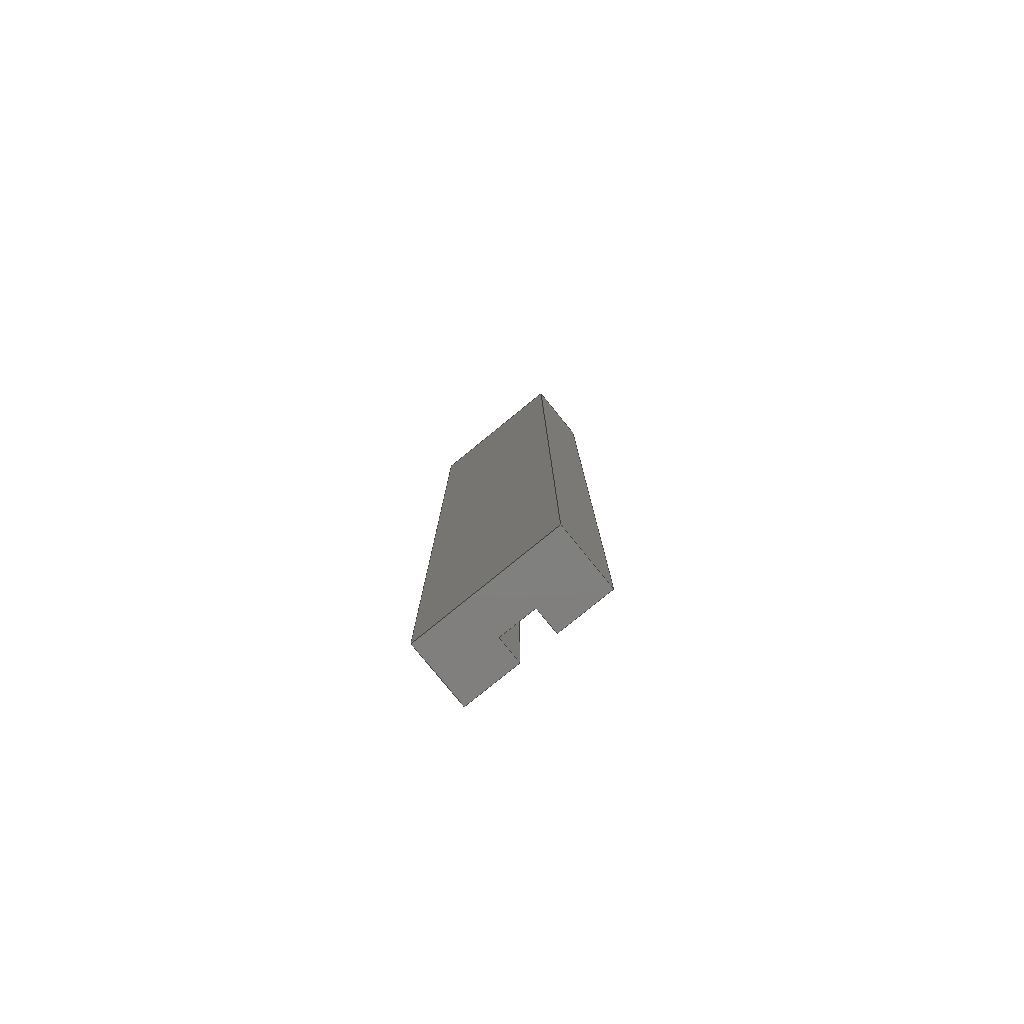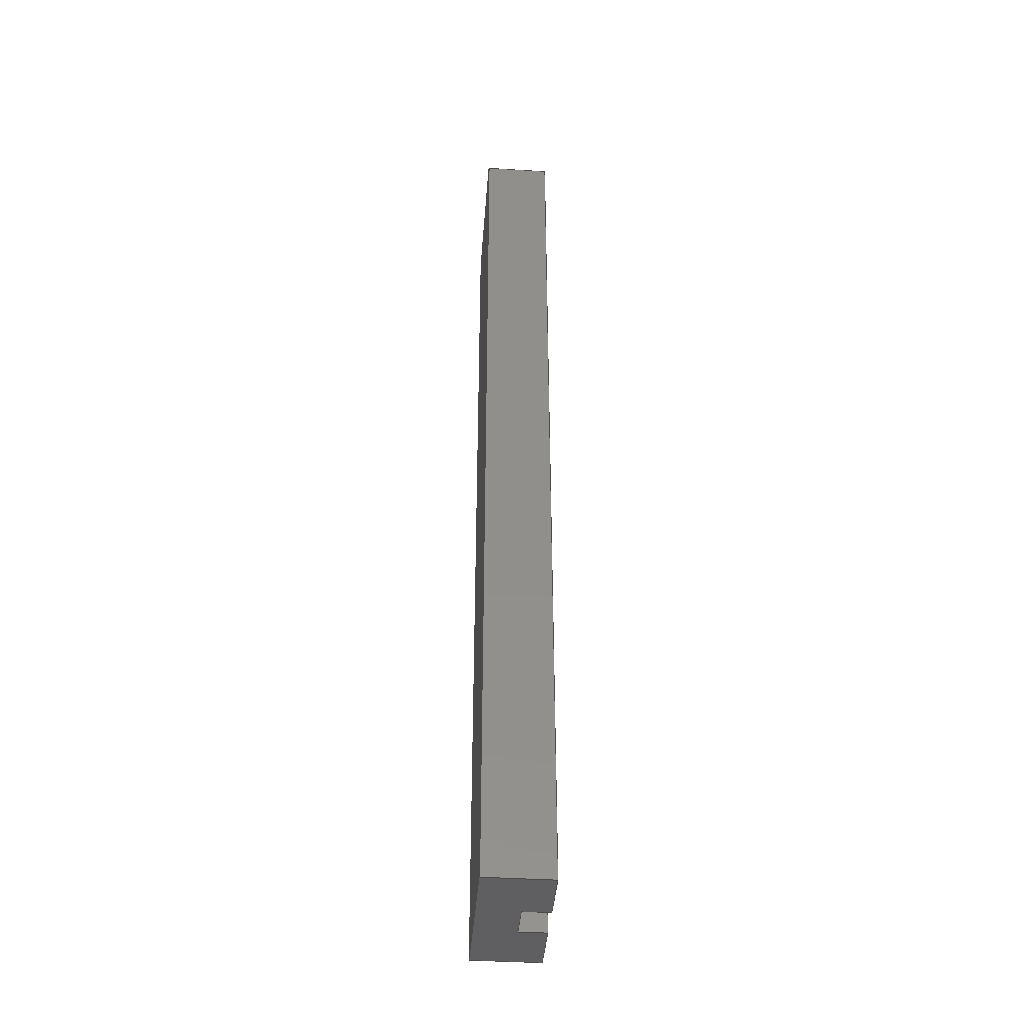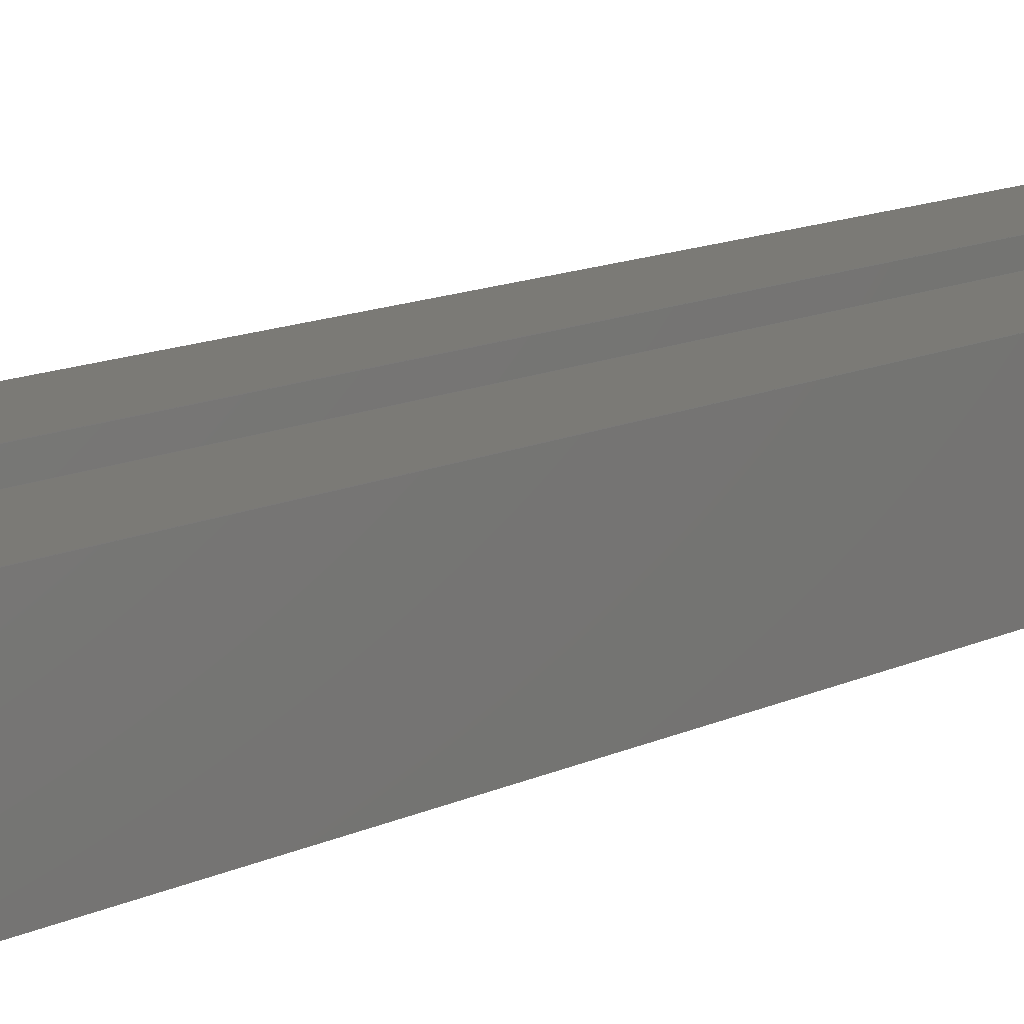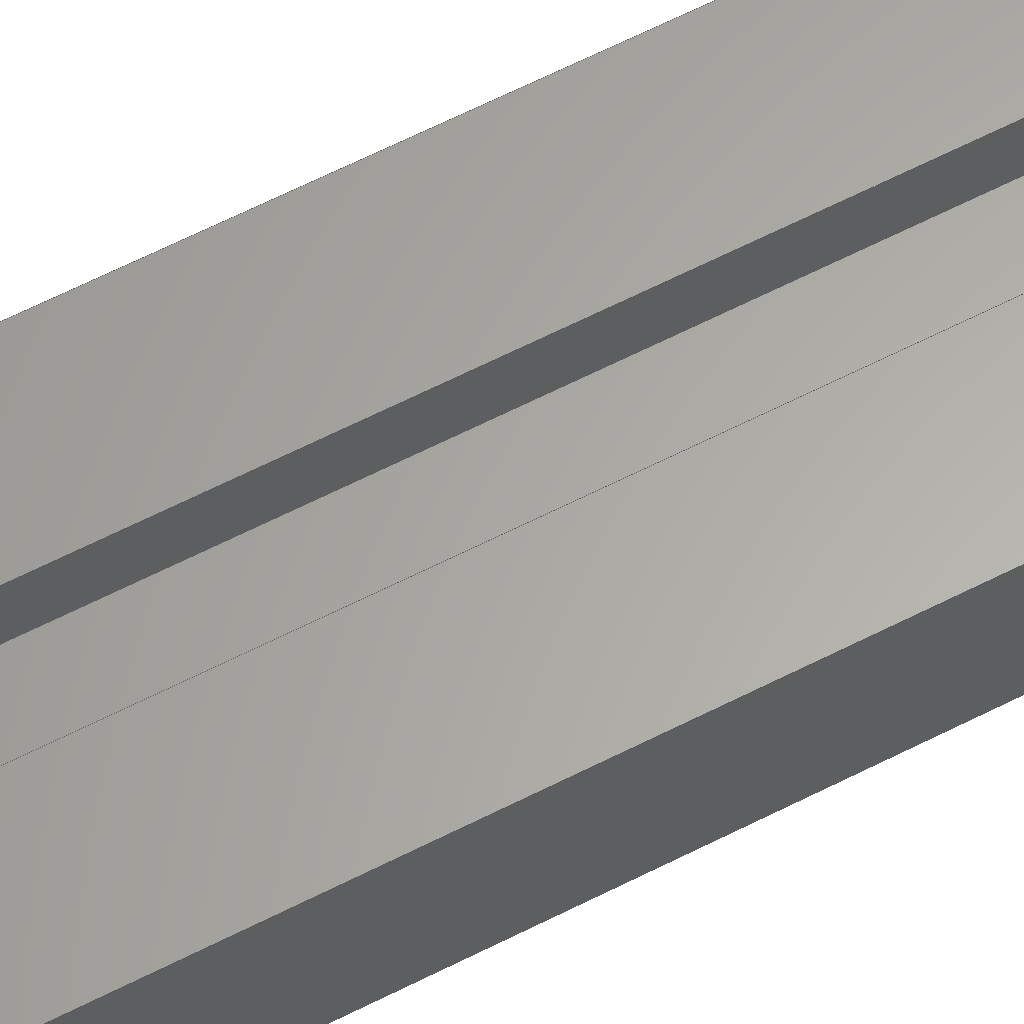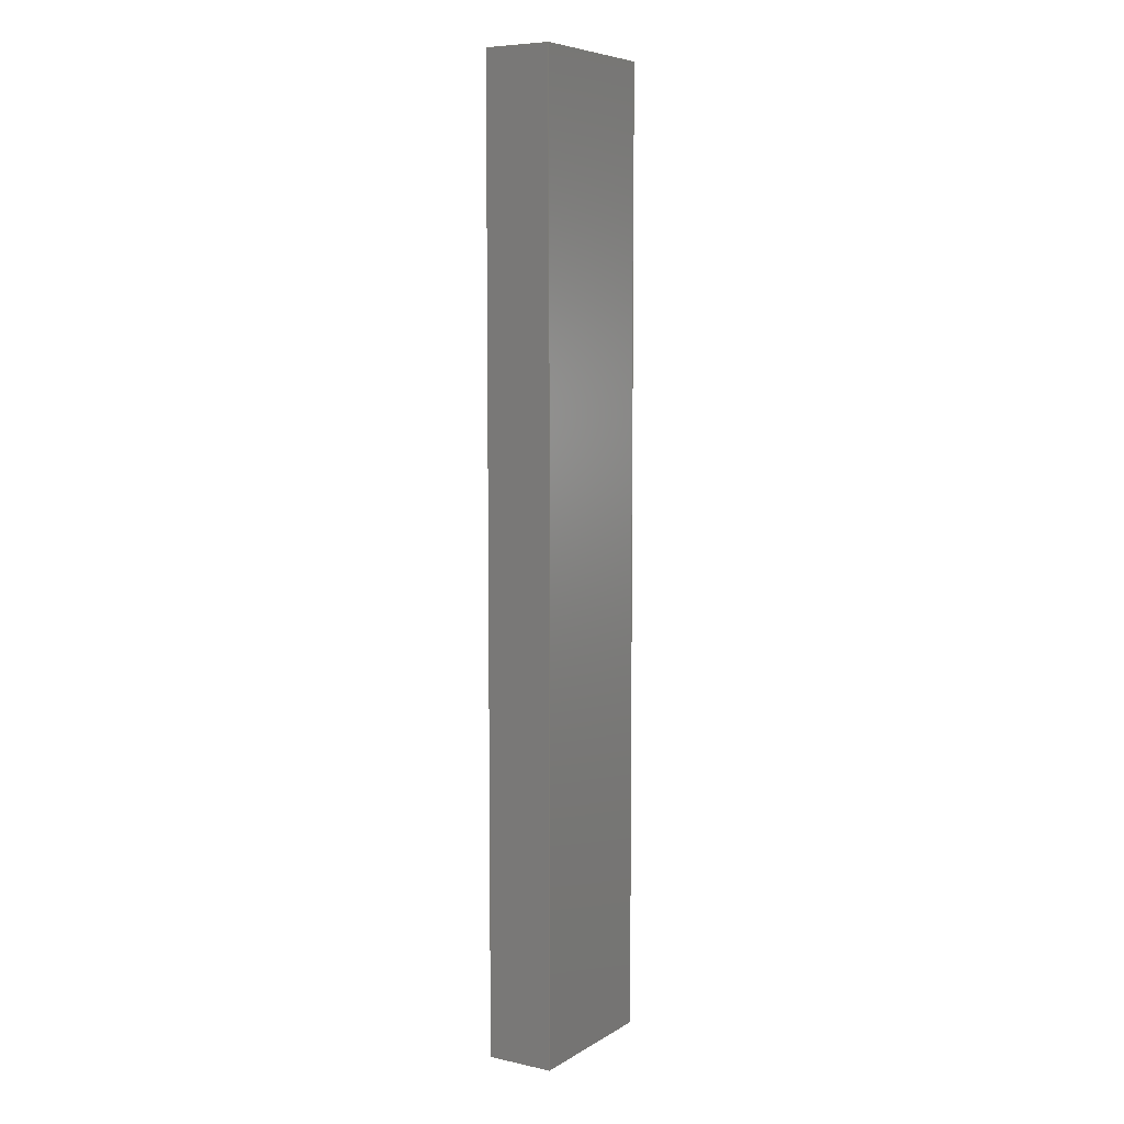
<metadata>
{"format":"step","ext":"step","renderer":"f3d","projection":"perspective","resolution":1024,"background":"white","views":[{"elev":-80.0,"azim":39.1,"up":"+Z"},{"elev":-40.8,"azim":85.7,"up":"+Z"},{"elev":7.1,"azim":26.9,"up":"+Y"},{"elev":62.8,"azim":62.6,"up":"+Y"},{"elev":6.9,"azim":-58.1,"up":"+Z"}]}
</metadata>
<code>
ISO-10303-21;
DATA;
#1=SHAPE_REPRESENTATION_RELATIONSHIP('','',#190,#2);
#2=ADVANCED_BREP_SHAPE_REPRESENTATION('',(#188),#300);
#3=ORIENTED_EDGE('',*,*,#51,.T.);
#4=ORIENTED_EDGE('',*,*,#52,.F.);
#5=ORIENTED_EDGE('',*,*,#53,.F.);
#6=ORIENTED_EDGE('',*,*,#54,.T.);
#7=ORIENTED_EDGE('',*,*,#55,.T.);
#8=ORIENTED_EDGE('',*,*,#56,.F.);
#9=ORIENTED_EDGE('',*,*,#57,.F.);
#10=ORIENTED_EDGE('',*,*,#52,.T.);
#11=ORIENTED_EDGE('',*,*,#58,.F.);
#12=ORIENTED_EDGE('',*,*,#59,.F.);
#13=ORIENTED_EDGE('',*,*,#60,.T.);
#14=ORIENTED_EDGE('',*,*,#56,.T.);
#15=ORIENTED_EDGE('',*,*,#61,.F.);
#16=ORIENTED_EDGE('',*,*,#62,.F.);
#17=ORIENTED_EDGE('',*,*,#63,.T.);
#18=ORIENTED_EDGE('',*,*,#59,.T.);
#19=ORIENTED_EDGE('',*,*,#64,.T.);
#20=ORIENTED_EDGE('',*,*,#65,.F.);
#21=ORIENTED_EDGE('',*,*,#66,.F.);
#22=ORIENTED_EDGE('',*,*,#62,.T.);
#23=ORIENTED_EDGE('',*,*,#67,.T.);
#24=ORIENTED_EDGE('',*,*,#68,.F.);
#25=ORIENTED_EDGE('',*,*,#69,.F.);
#26=ORIENTED_EDGE('',*,*,#65,.T.);
#27=ORIENTED_EDGE('',*,*,#70,.F.);
#28=ORIENTED_EDGE('',*,*,#71,.F.);
#29=ORIENTED_EDGE('',*,*,#72,.T.);
#30=ORIENTED_EDGE('',*,*,#68,.T.);
#31=ORIENTED_EDGE('',*,*,#73,.F.);
#32=ORIENTED_EDGE('',*,*,#54,.F.);
#33=ORIENTED_EDGE('',*,*,#74,.T.);
#34=ORIENTED_EDGE('',*,*,#71,.T.);
#35=ORIENTED_EDGE('',*,*,#53,.T.);
#36=ORIENTED_EDGE('',*,*,#57,.T.);
#37=ORIENTED_EDGE('',*,*,#60,.F.);
#38=ORIENTED_EDGE('',*,*,#63,.F.);
#39=ORIENTED_EDGE('',*,*,#66,.T.);
#40=ORIENTED_EDGE('',*,*,#69,.T.);
#41=ORIENTED_EDGE('',*,*,#72,.F.);
#42=ORIENTED_EDGE('',*,*,#74,.F.);
#43=ORIENTED_EDGE('',*,*,#51,.F.);
#44=ORIENTED_EDGE('',*,*,#73,.T.);
#45=ORIENTED_EDGE('',*,*,#70,.T.);
#46=ORIENTED_EDGE('',*,*,#67,.F.);
#47=ORIENTED_EDGE('',*,*,#64,.F.);
#48=ORIENTED_EDGE('',*,*,#61,.T.);
#49=ORIENTED_EDGE('',*,*,#58,.T.);
#50=ORIENTED_EDGE('',*,*,#55,.F.);
#51=EDGE_CURVE('',#75,#76,#91,.T.);
#52=EDGE_CURVE('',#77,#76,#92,.T.);
#53=EDGE_CURVE('',#78,#77,#93,.T.);
#54=EDGE_CURVE('',#78,#75,#94,.T.);
#55=EDGE_CURVE('',#76,#79,#95,.T.);
#56=EDGE_CURVE('',#80,#79,#96,.T.);
#57=EDGE_CURVE('',#77,#80,#97,.T.);
#58=EDGE_CURVE('',#81,#79,#98,.T.);
#59=EDGE_CURVE('',#82,#81,#99,.T.);
#60=EDGE_CURVE('',#82,#80,#100,.T.);
#61=EDGE_CURVE('',#83,#81,#101,.T.);
#62=EDGE_CURVE('',#84,#83,#102,.T.);
#63=EDGE_CURVE('',#84,#82,#103,.T.);
#64=EDGE_CURVE('',#83,#85,#104,.T.);
#65=EDGE_CURVE('',#86,#85,#105,.T.);
#66=EDGE_CURVE('',#84,#86,#106,.T.);
#67=EDGE_CURVE('',#85,#87,#107,.T.);
#68=EDGE_CURVE('',#88,#87,#108,.T.);
#69=EDGE_CURVE('',#86,#88,#109,.T.);
#70=EDGE_CURVE('',#89,#87,#110,.T.);
#71=EDGE_CURVE('',#90,#89,#111,.T.);
#72=EDGE_CURVE('',#90,#88,#112,.T.);
#73=EDGE_CURVE('',#75,#89,#113,.T.);
#74=EDGE_CURVE('',#78,#90,#114,.T.);
#75=VERTEX_POINT('',#251);
#76=VERTEX_POINT('',#252);
#77=VERTEX_POINT('',#254);
#78=VERTEX_POINT('',#256);
#79=VERTEX_POINT('',#260);
#80=VERTEX_POINT('',#262);
#81=VERTEX_POINT('',#266);
#82=VERTEX_POINT('',#268);
#83=VERTEX_POINT('',#272);
#84=VERTEX_POINT('',#274);
#85=VERTEX_POINT('',#278);
#86=VERTEX_POINT('',#280);
#87=VERTEX_POINT('',#284);
#88=VERTEX_POINT('',#286);
#89=VERTEX_POINT('',#290);
#90=VERTEX_POINT('',#292);
#91=LINE('',#250,#115);
#92=LINE('',#253,#116);
#93=LINE('',#255,#117);
#94=LINE('',#257,#118);
#95=LINE('',#259,#119);
#96=LINE('',#261,#120);
#97=LINE('',#263,#121);
#98=LINE('',#265,#122);
#99=LINE('',#267,#123);
#100=LINE('',#269,#124);
#101=LINE('',#271,#125);
#102=LINE('',#273,#126);
#103=LINE('',#275,#127);
#104=LINE('',#277,#128);
#105=LINE('',#279,#129);
#106=LINE('',#281,#130);
#107=LINE('',#283,#131);
#108=LINE('',#285,#132);
#109=LINE('',#287,#133);
#110=LINE('',#289,#134);
#111=LINE('',#291,#135);
#112=LINE('',#293,#136);
#113=LINE('',#295,#137);
#114=LINE('',#296,#138);
#115=VECTOR('',#206,1);
#116=VECTOR('',#207,1);
#117=VECTOR('',#208,1);
#118=VECTOR('',#209,1);
#119=VECTOR('',#212,1);
#120=VECTOR('',#213,1);
#121=VECTOR('',#214,1);
#122=VECTOR('',#217,1);
#123=VECTOR('',#218,1);
#124=VECTOR('',#219,1);
#125=VECTOR('',#222,1);
#126=VECTOR('',#223,1);
#127=VECTOR('',#224,1);
#128=VECTOR('',#227,1);
#129=VECTOR('',#228,1);
#130=VECTOR('',#229,1);
#131=VECTOR('',#232,1);
#132=VECTOR('',#233,1);
#133=VECTOR('',#234,1);
#134=VECTOR('',#237,1);
#135=VECTOR('',#238,1);
#136=VECTOR('',#239,1);
#137=VECTOR('',#242,1);
#138=VECTOR('',#243,1);
#139=EDGE_LOOP('',(#3,#4,#5,#6));
#140=EDGE_LOOP('',(#7,#8,#9,#10));
#141=EDGE_LOOP('',(#11,#12,#13,#14));
#142=EDGE_LOOP('',(#15,#16,#17,#18));
#143=EDGE_LOOP('',(#19,#20,#21,#22));
#144=EDGE_LOOP('',(#23,#24,#25,#26));
#145=EDGE_LOOP('',(#27,#28,#29,#30));
#146=EDGE_LOOP('',(#31,#32,#33,#34));
#147=EDGE_LOOP('',(#35,#36,#37,#38,#39,#40,#41,#42));
#148=EDGE_LOOP('',(#43,#44,#45,#46,#47,#48,#49,#50));
#149=FACE_BOUND('',#139,.T.);
#150=FACE_BOUND('',#140,.T.);
#151=FACE_BOUND('',#141,.T.);
#152=FACE_BOUND('',#142,.T.);
#153=FACE_BOUND('',#143,.T.);
#154=FACE_BOUND('',#144,.T.);
#155=FACE_BOUND('',#145,.T.);
#156=FACE_BOUND('',#146,.T.);
#157=FACE_BOUND('',#147,.T.);
#158=FACE_BOUND('',#148,.T.);
#159=PLANE('',#192);
#160=PLANE('',#193);
#161=PLANE('',#194);
#162=PLANE('',#195);
#163=PLANE('',#196);
#164=PLANE('',#197);
#165=PLANE('',#198);
#166=PLANE('',#199);
#167=PLANE('',#200);
#168=PLANE('',#201);
#169=ADVANCED_FACE('',(#149),#159,.F.);
#170=ADVANCED_FACE('',(#150),#160,.F.);
#171=ADVANCED_FACE('',(#151),#161,.T.);
#172=ADVANCED_FACE('',(#152),#162,.T.);
#173=ADVANCED_FACE('',(#153),#163,.F.);
#174=ADVANCED_FACE('',(#154),#164,.F.);
#175=ADVANCED_FACE('',(#155),#165,.T.);
#176=ADVANCED_FACE('',(#156),#166,.T.);
#177=ADVANCED_FACE('',(#157),#167,.T.);
#178=ADVANCED_FACE('',(#158),#168,.F.);
#179=CLOSED_SHELL('',(#169,#170,#171,#172,#173,#174,#175,#176,#177,#178));
#180=STYLED_ITEM('',(#181),#188);
#181=PRESENTATION_STYLE_ASSIGNMENT((#182));
#182=SURFACE_STYLE_USAGE(.BOTH.,#183);
#183=SURFACE_SIDE_STYLE('',(#184));
#184=SURFACE_STYLE_FILL_AREA(#185);
#185=FILL_AREA_STYLE('',(#186));
#186=FILL_AREA_STYLE_COLOUR('',#187);
#187=COLOUR_RGB('',0.6157,0.8118,0.9294);
#188=MANIFOLD_SOLID_BREP('Part 1',#179);
#189=SHAPE_DEFINITION_REPRESENTATION(#305,#190);
#190=SHAPE_REPRESENTATION('Part 1',(#191),#300);
#191=AXIS2_PLACEMENT_3D('',#248,#202,#203);
#192=AXIS2_PLACEMENT_3D('',#249,#204,#205);
#193=AXIS2_PLACEMENT_3D('',#258,#210,#211);
#194=AXIS2_PLACEMENT_3D('',#264,#215,#216);
#195=AXIS2_PLACEMENT_3D('',#270,#220,#221);
#196=AXIS2_PLACEMENT_3D('',#276,#225,#226);
#197=AXIS2_PLACEMENT_3D('',#282,#230,#231);
#198=AXIS2_PLACEMENT_3D('',#288,#235,#236);
#199=AXIS2_PLACEMENT_3D('',#294,#240,#241);
#200=AXIS2_PLACEMENT_3D('',#297,#244,#245);
#201=AXIS2_PLACEMENT_3D('',#298,#246,#247);
#202=DIRECTION('',(0,0,1));
#203=DIRECTION('',(1,0,0));
#204=DIRECTION('',(1,0,0));
#205=DIRECTION('',(0,0,-1));
#206=DIRECTION('',(0,-1,0));
#207=DIRECTION('',(0,0,-1));
#208=DIRECTION('',(0,-1,0));
#209=DIRECTION('',(0,0,-1));
#210=DIRECTION('',(0,1,0));
#211=DIRECTION('',(0,0,1));
#212=DIRECTION('',(1,0,0));
#213=DIRECTION('',(0,0,-1));
#214=DIRECTION('',(1,0,0));
#215=DIRECTION('',(1,0,0));
#216=DIRECTION('',(0,0,-1));
#217=DIRECTION('',(0,-1,0));
#218=DIRECTION('',(0,0,-1));
#219=DIRECTION('',(0,-1,0));
#220=DIRECTION('',(0,1,0));
#221=DIRECTION('',(0,0,1));
#222=DIRECTION('',(1,0,0));
#223=DIRECTION('',(0,0,-1));
#224=DIRECTION('',(1,0,0));
#225=DIRECTION('',(1,0,0));
#226=DIRECTION('',(0,0,-1));
#227=DIRECTION('',(0,-1,0));
#228=DIRECTION('',(0,0,-1));
#229=DIRECTION('',(0,-1,0));
#230=DIRECTION('',(0,-1,0));
#231=DIRECTION('',(0,0,-1));
#232=DIRECTION('',(-1,0,0));
#233=DIRECTION('',(0,0,-1));
#234=DIRECTION('',(-1,0,0));
#235=DIRECTION('',(1,0,0));
#236=DIRECTION('',(0,0,-1));
#237=DIRECTION('',(0,-1,0));
#238=DIRECTION('',(0,0,-1));
#239=DIRECTION('',(0,-1,0));
#240=DIRECTION('',(0,1,0));
#241=DIRECTION('',(0,0,1));
#242=DIRECTION('',(1,0,0));
#243=DIRECTION('',(1,0,0));
#244=DIRECTION('',(0,0,1));
#245=DIRECTION('',(1,0,0));
#246=DIRECTION('',(0,0,1));
#247=DIRECTION('',(1,0,0));
#248=CARTESIAN_POINT('',(0,0,0));
#249=CARTESIAN_POINT('',(-0.04,0,0.5));
#250=CARTESIAN_POINT('',(-0.04,0,0));
#251=CARTESIAN_POINT('',(-0.04,0.0175,0));
#252=CARTESIAN_POINT('',(-0.04,-0.0175,0));
#253=CARTESIAN_POINT('',(-0.04,-0.0175,0.5));
#254=CARTESIAN_POINT('',(-0.04,-0.0175,0.5));
#255=CARTESIAN_POINT('',(-0.04,0,0.5));
#256=CARTESIAN_POINT('',(-0.04,0.0175,0.5));
#257=CARTESIAN_POINT('',(-0.04,0.0175,0.5));
#258=CARTESIAN_POINT('',(-0.025,-0.0175,0.5));
#259=CARTESIAN_POINT('',(-0.025,-0.0175,0));
#260=CARTESIAN_POINT('',(0.04,-0.0175,0));
#261=CARTESIAN_POINT('',(0.04,-0.0175,0.5));
#262=CARTESIAN_POINT('',(0.04,-0.0175,0.5));
#263=CARTESIAN_POINT('',(-0.025,-0.0175,0.5));
#264=CARTESIAN_POINT('',(0.04,0,0.5));
#265=CARTESIAN_POINT('',(0.04,0,0));
#266=CARTESIAN_POINT('',(0.04,0.0175,0));
#267=CARTESIAN_POINT('',(0.04,0.0175,0.5));
#268=CARTESIAN_POINT('',(0.04,0.0175,0.5));
#269=CARTESIAN_POINT('',(0.04,0,0.5));
#270=CARTESIAN_POINT('',(0.025,0.0175,0.5));
#271=CARTESIAN_POINT('',(0.025,0.0175,0));
#272=CARTESIAN_POINT('',(0.01,0.0175,0));
#273=CARTESIAN_POINT('',(0.01,0.0175,0.5));
#274=CARTESIAN_POINT('',(0.01,0.0175,0.5));
#275=CARTESIAN_POINT('',(0.025,0.0175,0.5));
#276=CARTESIAN_POINT('',(0.01,0.0105,0.5));
#277=CARTESIAN_POINT('',(0.01,0.0105,0));
#278=CARTESIAN_POINT('',(0.01,0.0035,0));
#279=CARTESIAN_POINT('',(0.01,0.0035,0.5));
#280=CARTESIAN_POINT('',(0.01,0.0035,0.5));
#281=CARTESIAN_POINT('',(0.01,0.0105,0.5));
#282=CARTESIAN_POINT('',(0,0.0035,0.5));
#283=CARTESIAN_POINT('',(0,0.0035,0));
#284=CARTESIAN_POINT('',(-0.01,0.0035,0));
#285=CARTESIAN_POINT('',(-0.01,0.0035,0.5));
#286=CARTESIAN_POINT('',(-0.01,0.0035,0.5));
#287=CARTESIAN_POINT('',(0,0.0035,0.5));
#288=CARTESIAN_POINT('',(-0.01,0.0105,0.5));
#289=CARTESIAN_POINT('',(-0.01,0.0105,0));
#290=CARTESIAN_POINT('',(-0.01,0.0175,0));
#291=CARTESIAN_POINT('',(-0.01,0.0175,0.5));
#292=CARTESIAN_POINT('',(-0.01,0.0175,0.5));
#293=CARTESIAN_POINT('',(-0.01,0.0105,0.5));
#294=CARTESIAN_POINT('',(-0.025,0.0175,0.5));
#295=CARTESIAN_POINT('',(-0.025,0.0175,0));
#296=CARTESIAN_POINT('',(-0.025,0.0175,0.5));
#297=CARTESIAN_POINT('',(0,0,0.5));
#298=CARTESIAN_POINT('',(0,0,0));
#299=MECHANICAL_DESIGN_GEOMETRIC_PRESENTATION_REPRESENTATION('',(#180),
#300);
#300=(
GEOMETRIC_REPRESENTATION_CONTEXT(3)
GLOBAL_UNCERTAINTY_ASSIGNED_CONTEXT((#301))
GLOBAL_UNIT_ASSIGNED_CONTEXT((#304,#303,#302))
REPRESENTATION_CONTEXT('Part 1','TOP_LEVEL_ASSEMBLY_PART')
);
#301=UNCERTAINTY_MEASURE_WITH_UNIT(LENGTH_MEASURE(1e-08),#304,
'DISTANCE_ACCURACY_VALUE','Maximum Tolerance applied to model');
#302=(
NAMED_UNIT(*)
SI_UNIT($,.STERADIAN.)
SOLID_ANGLE_UNIT()
);
#303=(
NAMED_UNIT(*)
PLANE_ANGLE_UNIT()
SI_UNIT($,.RADIAN.)
);
#304=(
LENGTH_UNIT()
NAMED_UNIT(*)
SI_UNIT($,.METRE.)
);
#305=PRODUCT_DEFINITION_SHAPE('','',#306);
#306=PRODUCT_DEFINITION('','',#308,#307);
#307=PRODUCT_DEFINITION_CONTEXT('',#314,'design');
#308=PRODUCT_DEFINITION_FORMATION_WITH_SPECIFIED_SOURCE('','',#310,
 .NOT_KNOWN.);
#309=PRODUCT_RELATED_PRODUCT_CATEGORY('','',(#310));
#310=PRODUCT('Part 1','Part 1','Part 1',(#312));
#311=PRODUCT_CATEGORY('','');
#312=PRODUCT_CONTEXT('',#314,'mechanical');
#313=APPLICATION_PROTOCOL_DEFINITION('international standard',
'ap242_managed_model_based_3d_engineering',2011,#314);
#314=APPLICATION_CONTEXT('managed model based 3d engineering');
ENDSEC;
END-ISO-10303-21;

</code>
